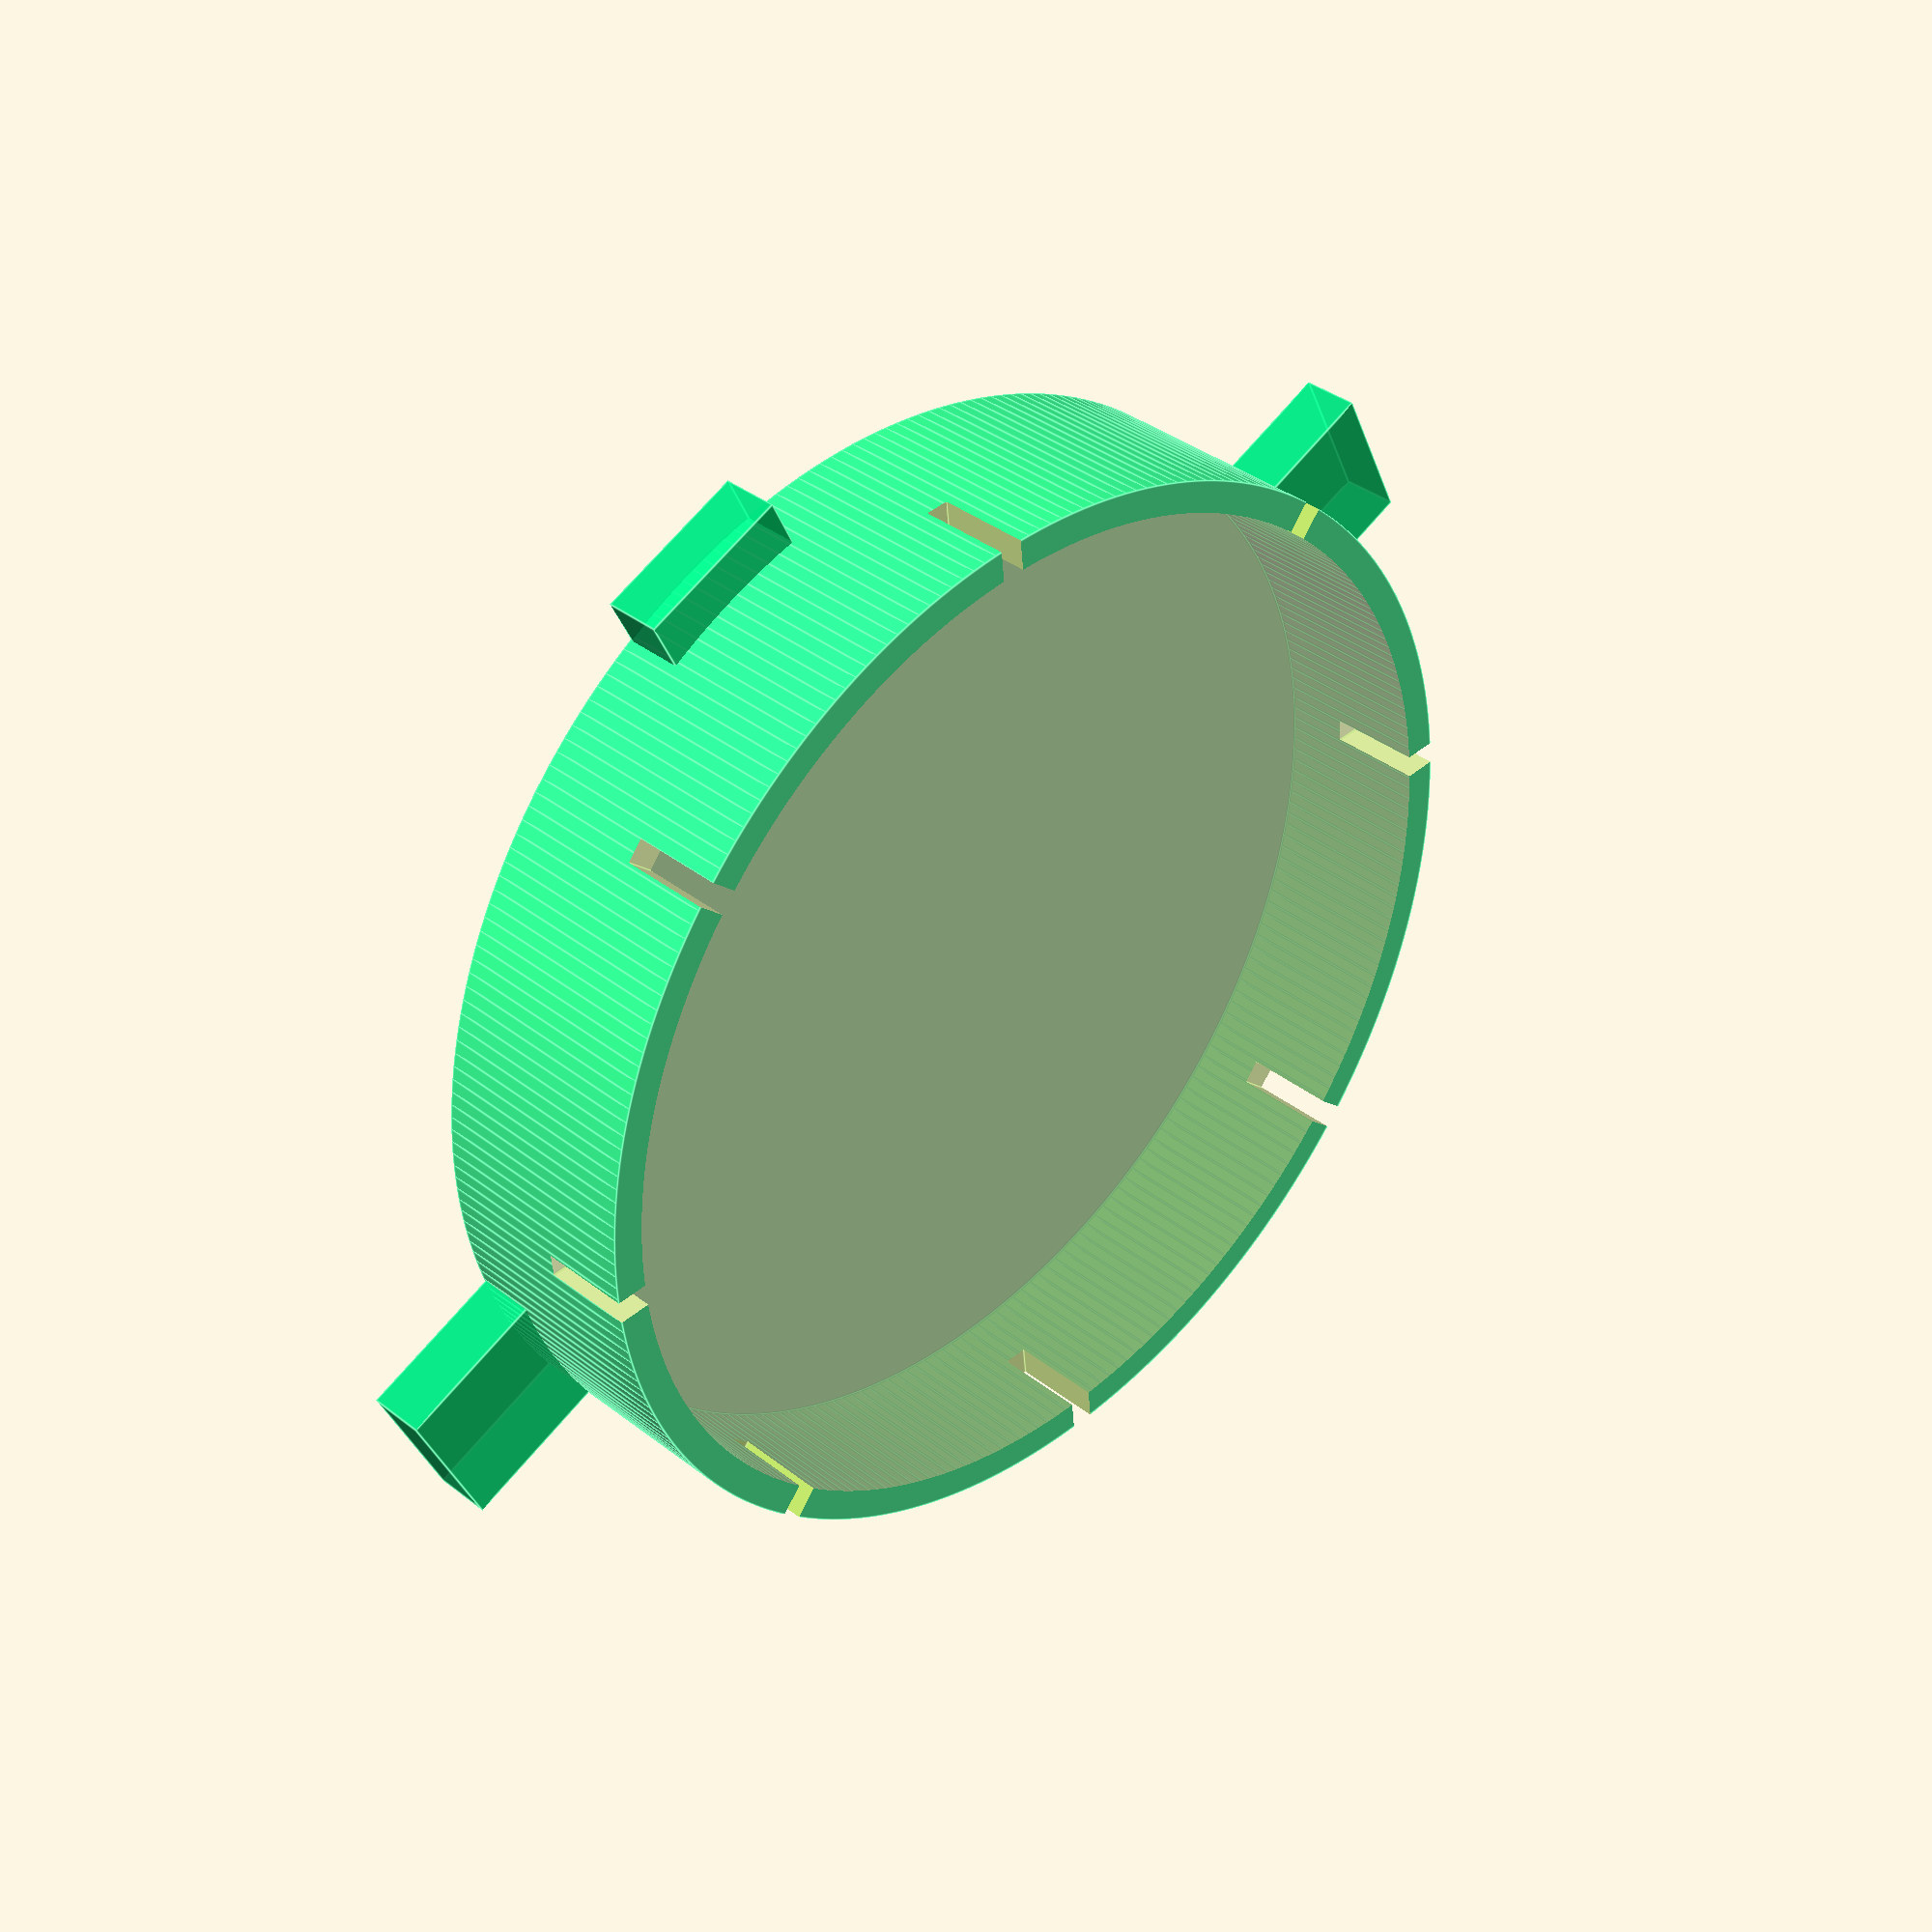
<openscad>
/* design podložky a klouboučku pro šrouby do dřeva pro prolejzačku Jungle Gym
*/

//podlozka();
translate([0*40,0,0]) mirror ([0,0,1]) klobouk();

render_circle=250;

module podlozka(){
    
    difference(){
        color ("RoyalBlue",alpha=0.9) translate([0,0,0]) rotate([0,0,0]) cylinder(h=8.5, r=16, center=true, $fn=render_circle);
        union(){
            color ("Blue",alpha=0.8) translate([0,0,0]) rotate([0,0,0]) cylinder(h=9, r=4.2, center=true, $fn=render_circle); //dira pro zavit
            color ("MediumBlue",alpha=0.7) translate([0,0,3.2]) rotate([0,0,0]) cylinder(h=9, r=14, center=true, $fn=render_circle); //dira pro hlavu 
        }//union
    }//difference
    
    
}//module

module klobouk(){

    
    difference(){
        difference(){
            union(){
                color ("SpringGreen", alpha=0.8) translate([0,0,0]) rotate([0,0,0]) cylinder(h=5.8, r=13.80, center=true, $fn=render_circle); //samotny telo klobouku
                color ("SpringGreen", alpha=0.8) translate([0,0,2.1]) rotate([0,0,0]) cube(size=[35,4,1.5], center=true); //madlo na vyndani
                color ("SpringGreen", alpha=0.8) translate([0,0,2.1]) rotate([0,0,90]) cube(size=[30,4,1.5], center=true); //madlo na vyndani

            }//union
            color ("DarkGreen", alpha=0.5) translate([0,0,-1]) rotate([0,0,0]) cylinder(h=4.2, r=13, center=true, $fn=render_circle); //dira
        }//difference_inner
    union(){
        //drazky pro snazsi vyndavani
        angle_offset=25;
        color ("YellowGreen", alpha=0.7) translate([0,0,-2.5]) rotate([0,0,0+angle_offset]) cube(size=[29,0.6,4], center=true);
        color ("YellowGreen", alpha=0.6) translate([0,0,-2.5]) rotate([0,0,45+angle_offset]) cube(size=[29,0.6,4], center=true);
        color ("YellowGreen", alpha=0.5) translate([0,0,-2.5]) rotate([0,0,90+angle_offset]) cube(size=[29,0.6,4], center=true);        
        color ("YellowGreen", alpha=0.4) translate([0,0,-2.5]) rotate([0,0,135+angle_offset]) cube(size=[29,0.6,4], center=true);
    }//union
        
    }//difference outer

}//module
</openscad>
<views>
elev=144.4 azim=334.2 roll=224.0 proj=p view=edges
</views>
